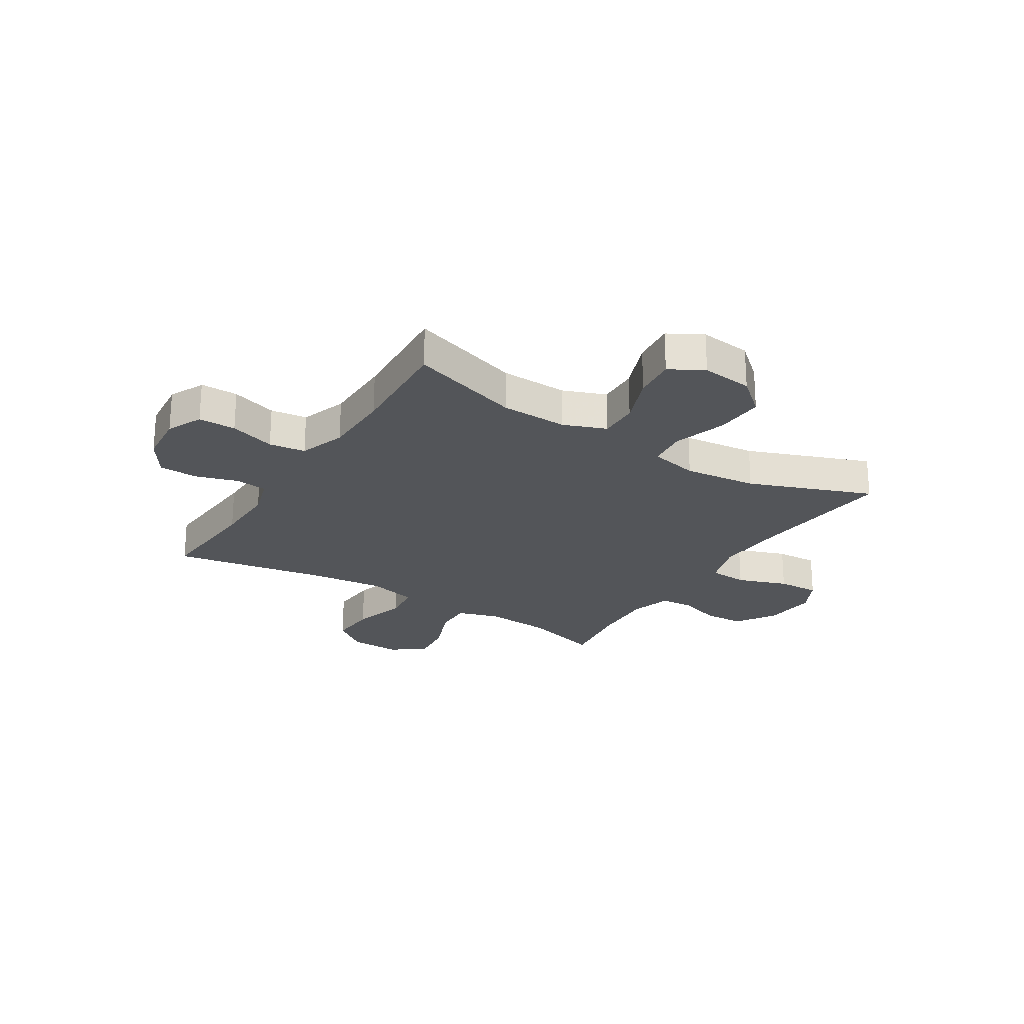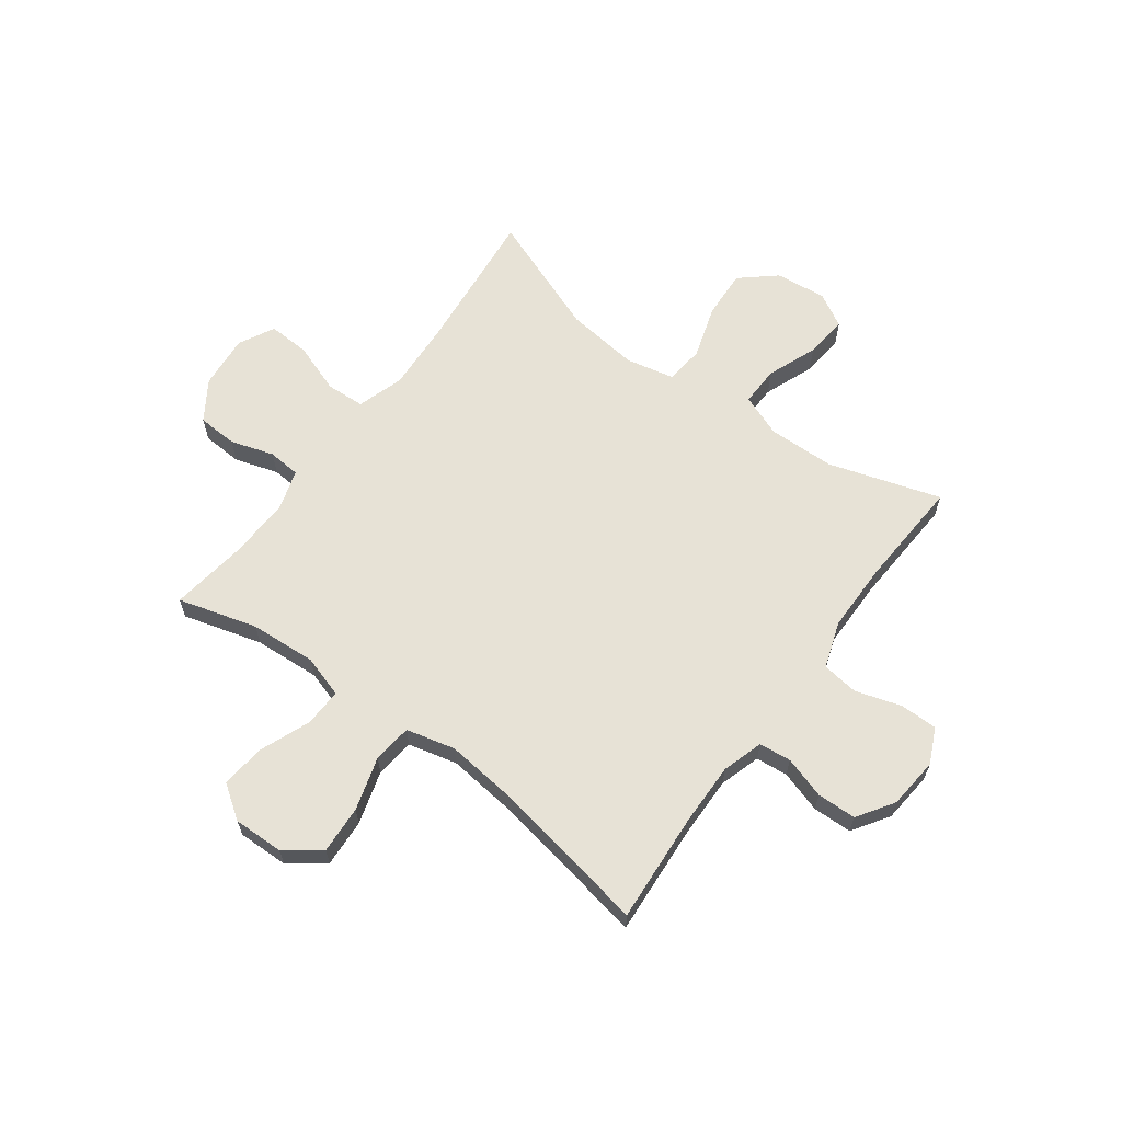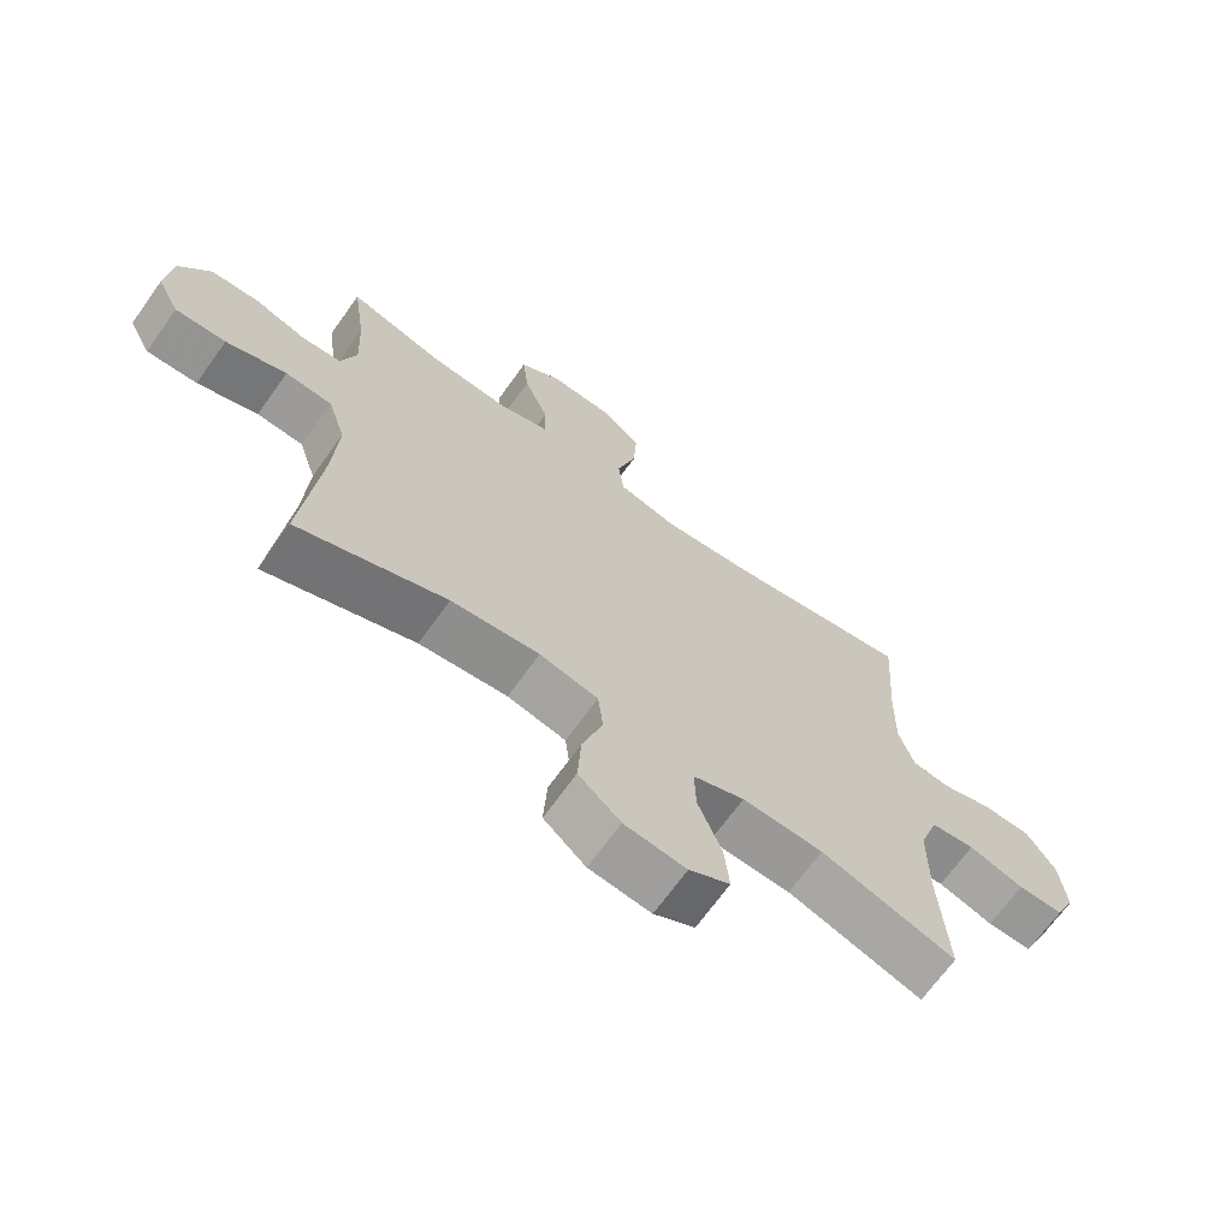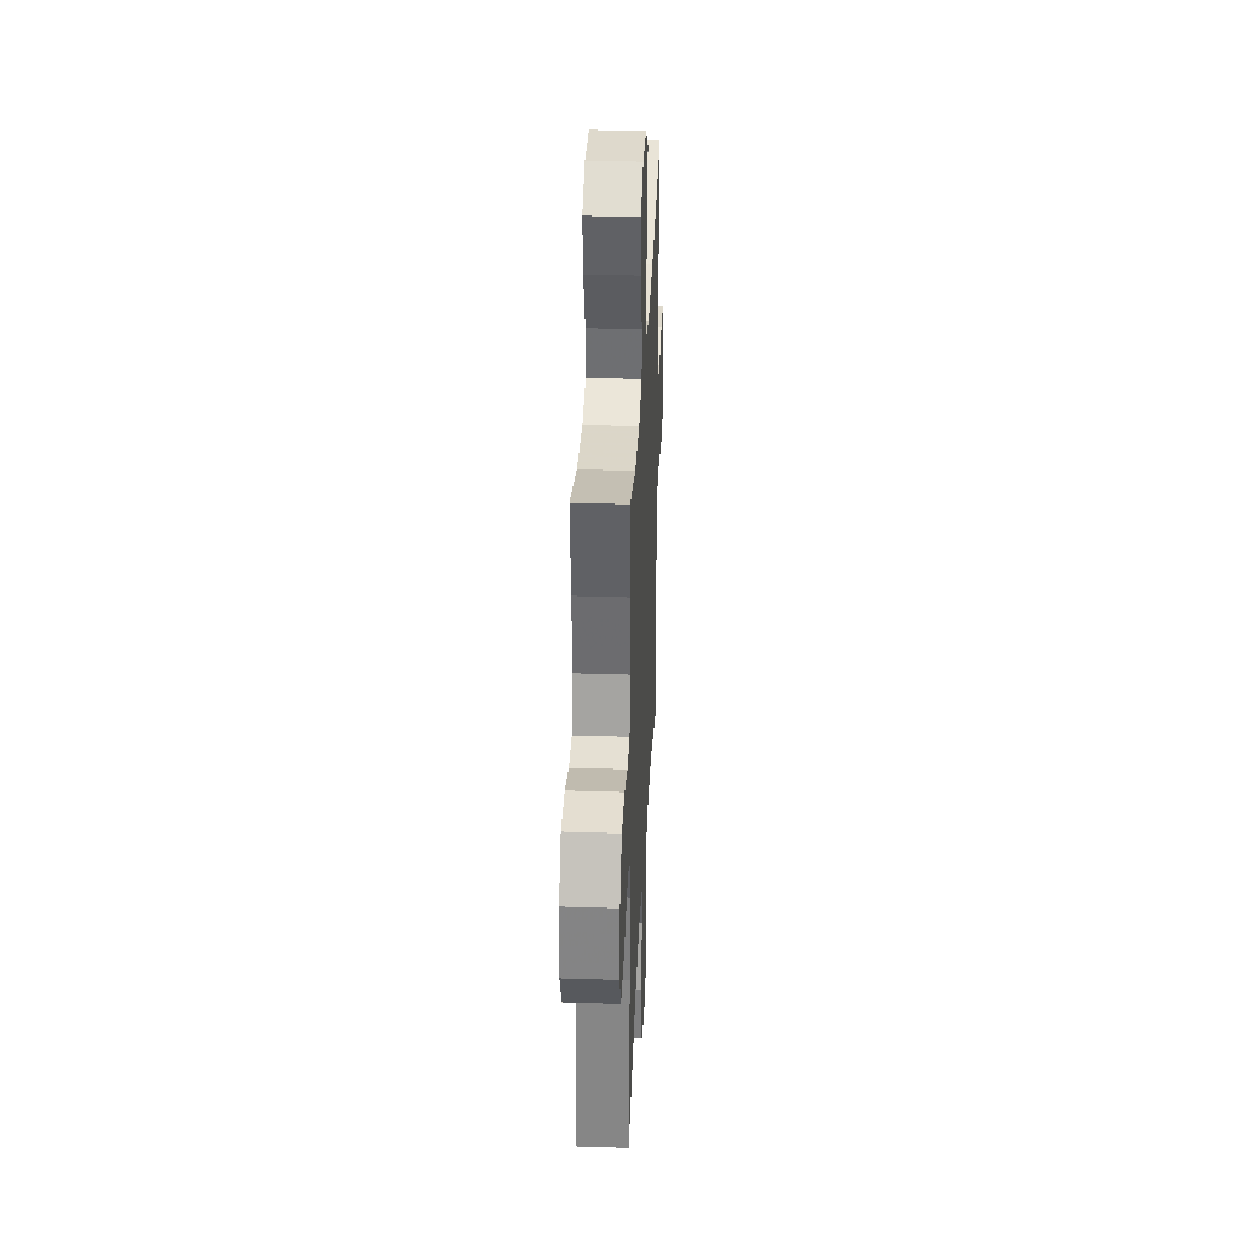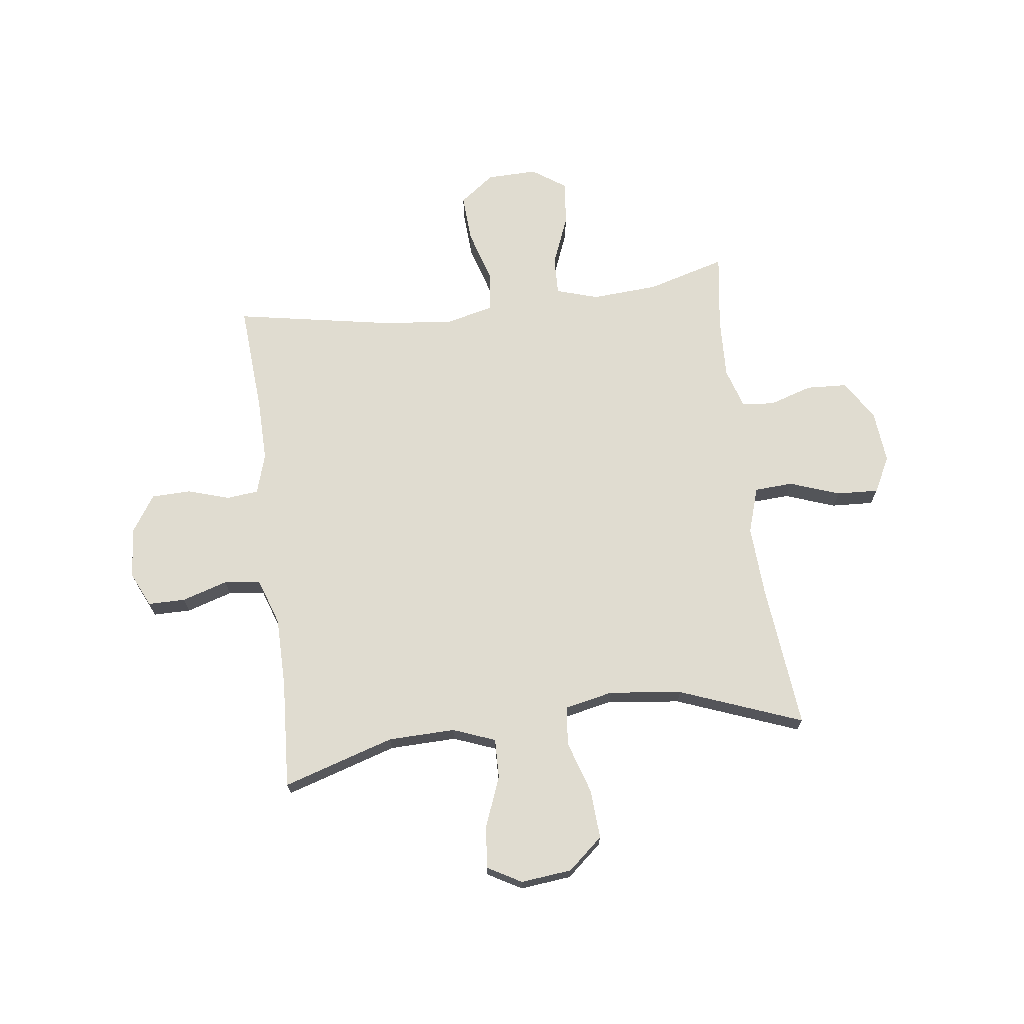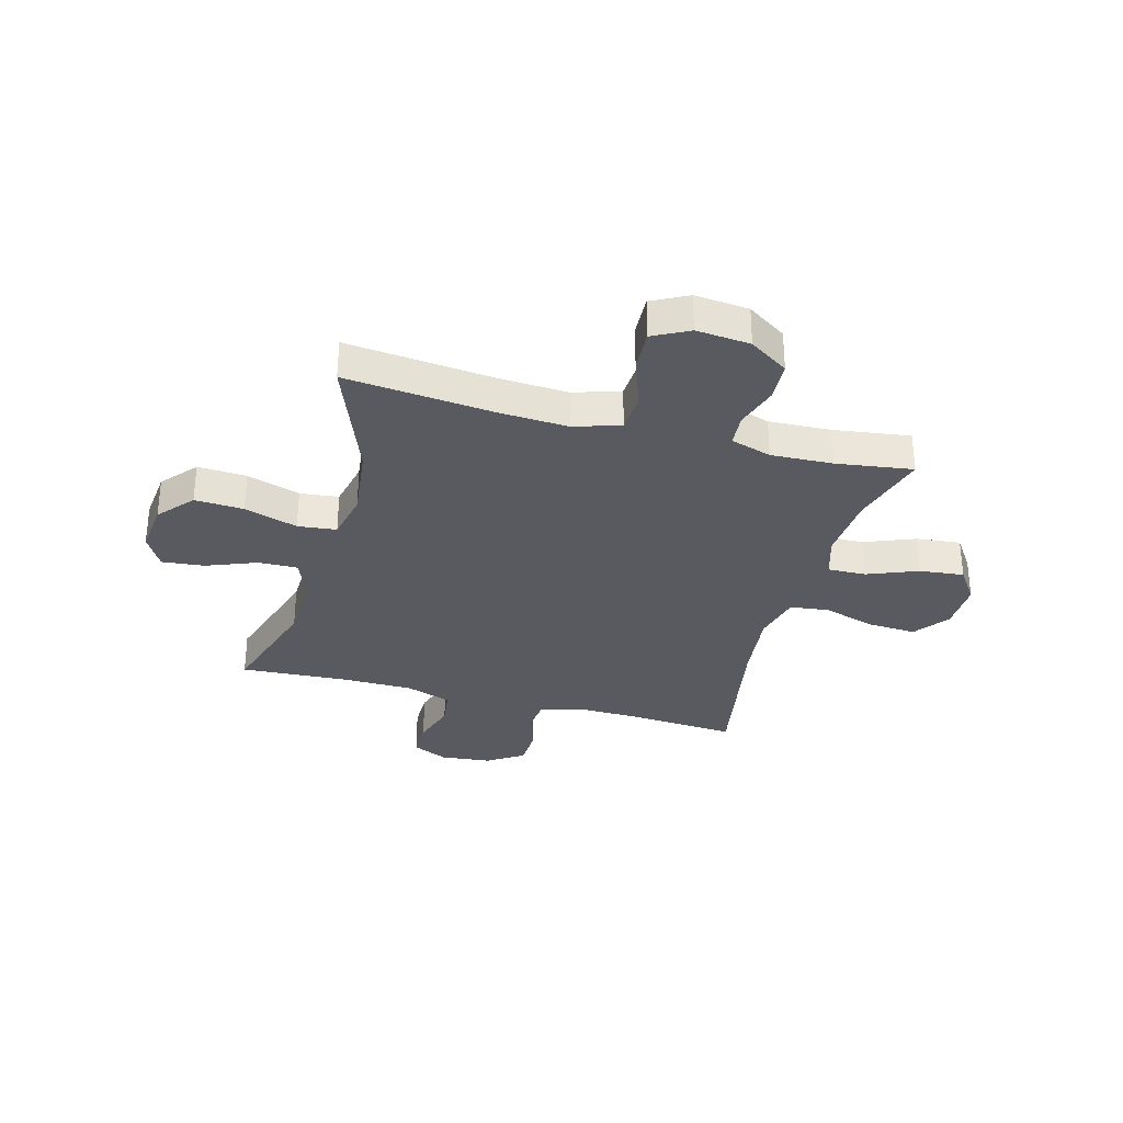
<metadata>
{"format":"obj","ext":"obj","renderer":"f3d","projection":"perspective","resolution":1024,"background":"white","views":[{"elev":-24.0,"azim":147.8,"up":"+Y"},{"elev":63.5,"azim":36.4,"up":"+Y"},{"elev":-68.4,"azim":-35.6,"up":"+Z"},{"elev":33.4,"azim":-87.4,"up":"+Z"},{"elev":69.7,"azim":172.7,"up":"+Y"},{"elev":-31.9,"azim":-105.3,"up":"+Y"}]}
</metadata>
<code>
v 0.5 0.07 -0.5
v 0.295 0.07 -0.436
v 0.172 0.07 -0.433
v 0.094 0.07 -0.463
v 0.096 0.07 -0.536
v 0.132 0.07 -0.628
v 0.14 0.07 -0.706
v 0.078 0.07 -0.741
v -0.016 0.07 -0.731
v -0.08 0.07 -0.676
v -0.075 0.07 -0.586
v -0.044 0.07 -0.488
v -0.052 0.07 -0.417
v -0.141 0.07 -0.398
v -0.275 0.07 -0.414
v -0.5 0.07 -0.5
v -0.473 0.07 -0.232
v -0.466 0.07 -0.102
v -0.493 0.07 -0.017
v -0.564 0.07 -0.013
v -0.656 0.07 -0.046
v -0.733 0.07 -0.05
v -0.767 0.07 0.016
v -0.758 0.07 0.115
v -0.711 0.07 0.187
v -0.637 0.07 0.191
v -0.558 0.07 0.166
v -0.498 0.07 0.171
v -0.475 0.07 0.246
v -0.48 0.07 0.36
v -0.5 0.07 0.5
v -0.355 0.07 0.459
v -0.233 0.07 0.451
v -0.156 0.07 0.475
v -0.158 0.07 0.545
v -0.195 0.07 0.638
v -0.204 0.07 0.72
v -0.142 0.07 0.763
v -0.049 0.07 0.761
v 0.015 0.07 0.713
v 0.01 0.07 0.625
v -0.019 0.07 0.527
v -0.011 0.07 0.455
v 0.079 0.07 0.433
v 0.214 0.07 0.448
v 0.5 0.07 0.5
v 0.486 0.07 0.297
v 0.484 0.07 0.182
v 0.507 0.07 0.107
v 0.566 0.07 0.101
v 0.643 0.07 0.125
v 0.715 0.07 0.123
v 0.759 0.07 0.056
v 0.768 0.07 -0.038
v 0.738 0.07 -0.103
v 0.669 0.07 -0.103
v 0.585 0.07 -0.077
v 0.518 0.07 -0.086
v 0.489 0.07 -0.171
v 0.488 0.07 -0.299
v 0.5 0 -0.5
v 0.295 0 -0.436
v 0.172 0 -0.433
v 0.094 0 -0.463
v 0.096 0 -0.536
v 0.132 0 -0.628
v 0.14 0 -0.706
v 0.078 0 -0.741
v -0.016 0 -0.731
v -0.08 0 -0.676
v -0.075 0 -0.586
v -0.044 0 -0.488
v -0.052 0 -0.417
v -0.141 0 -0.398
v -0.275 0 -0.414
v -0.5 0 -0.5
v -0.473 0 -0.232
v -0.466 0 -0.102
v -0.493 0 -0.017
v -0.564 0 -0.013
v -0.656 0 -0.046
v -0.733 0 -0.05
v -0.767 0 0.016
v -0.758 0 0.115
v -0.711 0 0.187
v -0.637 0 0.191
v -0.558 0 0.166
v -0.498 0 0.171
v -0.475 0 0.246
v -0.48 0 0.36
v -0.5 0 0.5
v -0.355 0 0.459
v -0.233 0 0.451
v -0.156 0 0.475
v -0.158 0 0.545
v -0.195 0 0.638
v -0.204 0 0.72
v -0.142 0 0.763
v -0.049 0 0.761
v 0.015 0 0.713
v 0.01 0 0.625
v -0.019 0 0.527
v -0.011 0 0.455
v 0.079 0 0.433
v 0.214 0 0.448
v 0.5 0 0.5
v 0.486 0 0.297
v 0.484 0 0.182
v 0.507 0 0.107
v 0.566 0 0.101
v 0.643 0 0.125
v 0.715 0 0.123
v 0.759 0 0.056
v 0.768 0 -0.038
v 0.738 0 -0.103
v 0.669 0 -0.103
v 0.585 0 -0.077
v 0.518 0 -0.086
v 0.489 0 -0.171
v 0.488 0 -0.299
f 55 56 57
f 54 55 57
f 53 54 57
f 52 53 57
f 51 52 57
f 50 51 57
f 49 50 57 58
f 48 49 58 59
f 45 46 47
f 44 45 47 48
f 48 59 60
f 44 48 60
f 43 44 60
f 40 41 42
f 39 40 42
f 38 39 42
f 37 38 42
f 36 37 42
f 35 36 42
f 34 35 42 43
f 30 31 32
f 29 30 32 33
f 60 1 2
f 43 60 2
f 34 43 2
f 33 34 2
f 29 33 2
f 28 29 2
f 25 26 27
f 24 25 27
f 23 24 27
f 22 23 27
f 21 22 27
f 20 21 27
f 15 16 17
f 14 15 17 18
f 13 14 18 19
f 10 11 12
f 9 10 12
f 8 9 12
f 7 8 12
f 6 7 12
f 5 6 12
f 4 5 12 13
f 3 4 13 19
f 28 2 3 19
f 19 20 27 28
f 117 116 115
f 117 115 114
f 117 114 113
f 117 113 112
f 117 112 111
f 117 111 110
f 118 117 110 109
f 119 118 109 108
f 107 106 105
f 108 107 105 104
f 120 119 108
f 120 108 104
f 120 104 103
f 102 101 100
f 102 100 99
f 102 99 98
f 102 98 97
f 102 97 96
f 102 96 95
f 103 102 95 94
f 92 91 90
f 93 92 90 89
f 62 61 120
f 62 120 103
f 62 103 94
f 62 94 93
f 62 93 89
f 62 89 88
f 87 86 85
f 87 85 84
f 87 84 83
f 87 83 82
f 87 82 81
f 87 81 80
f 77 76 75
f 78 77 75 74
f 79 78 74 73
f 72 71 70
f 72 70 69
f 72 69 68
f 72 68 67
f 72 67 66
f 72 66 65
f 73 72 65 64
f 79 73 64 63
f 79 63 62 88
f 88 87 80 79
f 1 61 62 2
f 2 62 63 3
f 3 63 64 4
f 4 64 65 5
f 5 65 66 6
f 6 66 67 7
f 7 67 68 8
f 8 68 69 9
f 9 69 70 10
f 10 70 71 11
f 11 71 72 12
f 12 72 73 13
f 13 73 74 14
f 14 74 75 15
f 15 75 76 16
f 16 76 77 17
f 17 77 78 18
f 18 78 79 19
f 19 79 80 20
f 20 80 81 21
f 21 81 82 22
f 22 82 83 23
f 23 83 84 24
f 24 84 85 25
f 25 85 86 26
f 26 86 87 27
f 27 87 88 28
f 28 88 89 29
f 29 89 90 30
f 30 90 91 31
f 31 91 92 32
f 32 92 93 33
f 33 93 94 34
f 34 94 95 35
f 35 95 96 36
f 36 96 97 37
f 37 97 98 38
f 38 98 99 39
f 39 99 100 40
f 40 100 101 41
f 41 101 102 42
f 42 102 103 43
f 43 103 104 44
f 44 104 105 45
f 45 105 106 46
f 46 106 107 47
f 47 107 108 48
f 48 108 109 49
f 49 109 110 50
f 50 110 111 51
f 51 111 112 52
f 52 112 113 53
f 53 113 114 54
f 54 114 115 55
f 55 115 116 56
f 56 116 117 57
f 57 117 118 58
f 58 118 119 59
f 59 119 120 60
f 60 120 61 1

</code>
